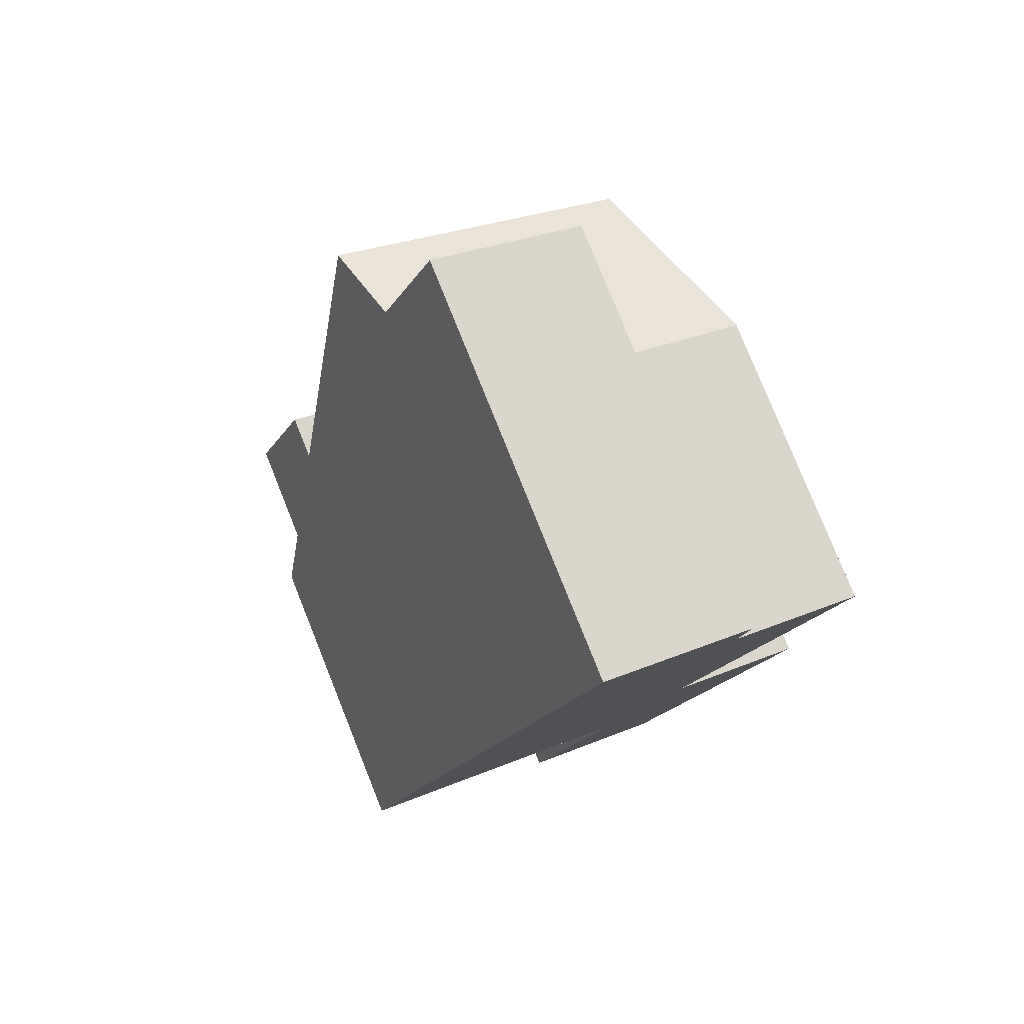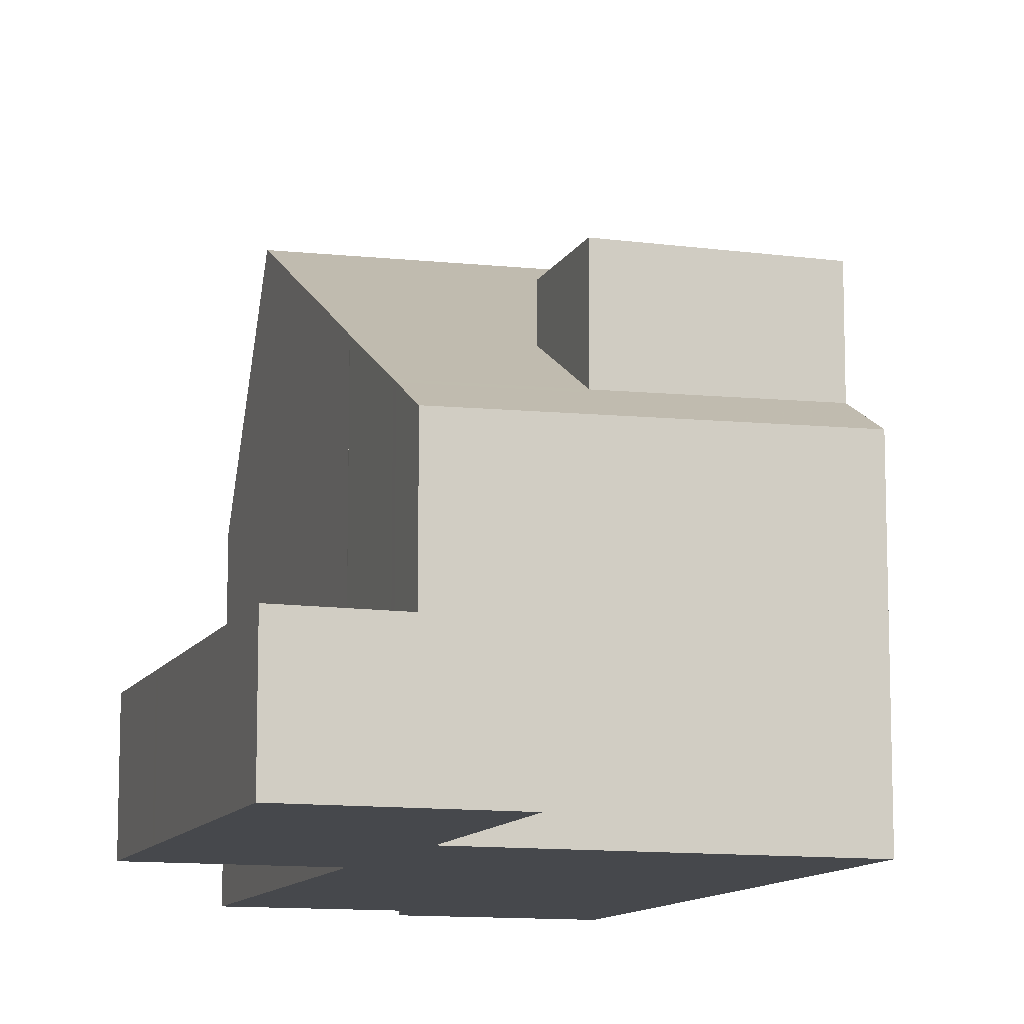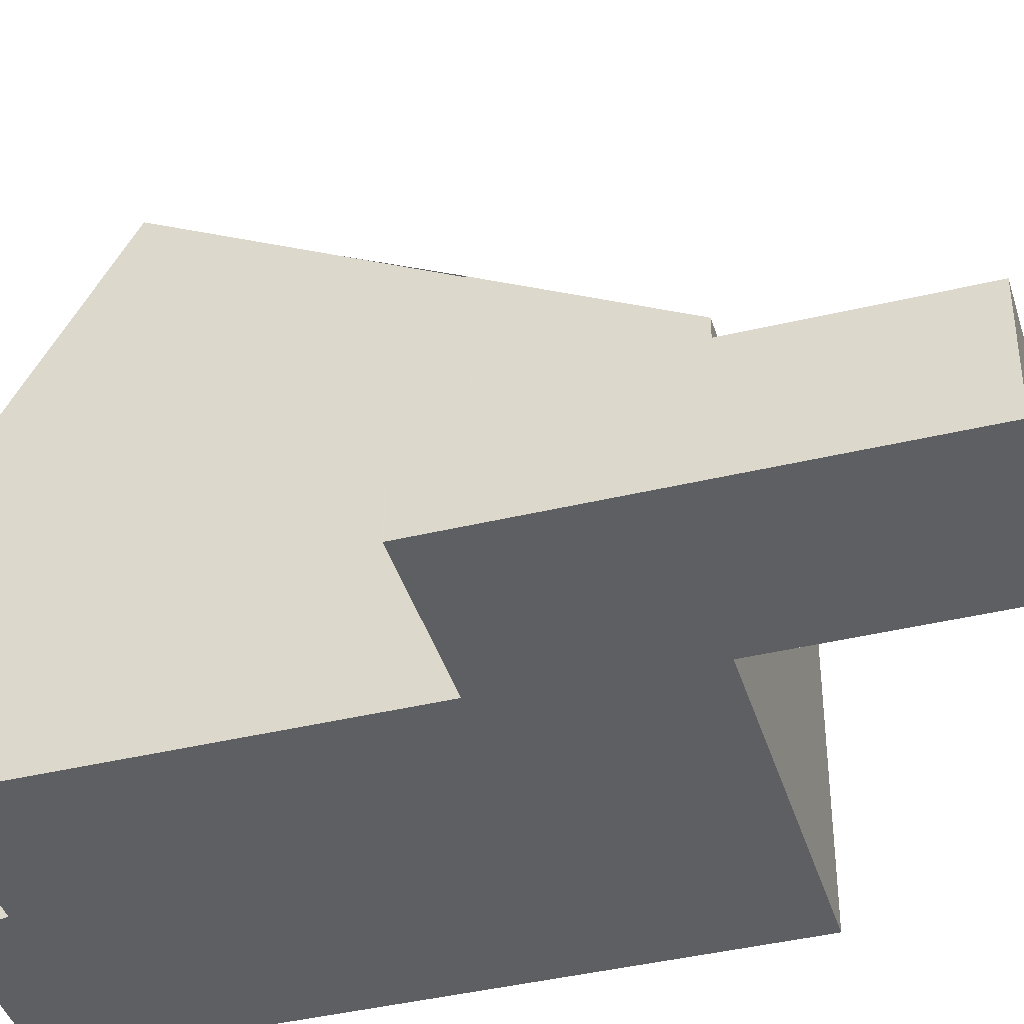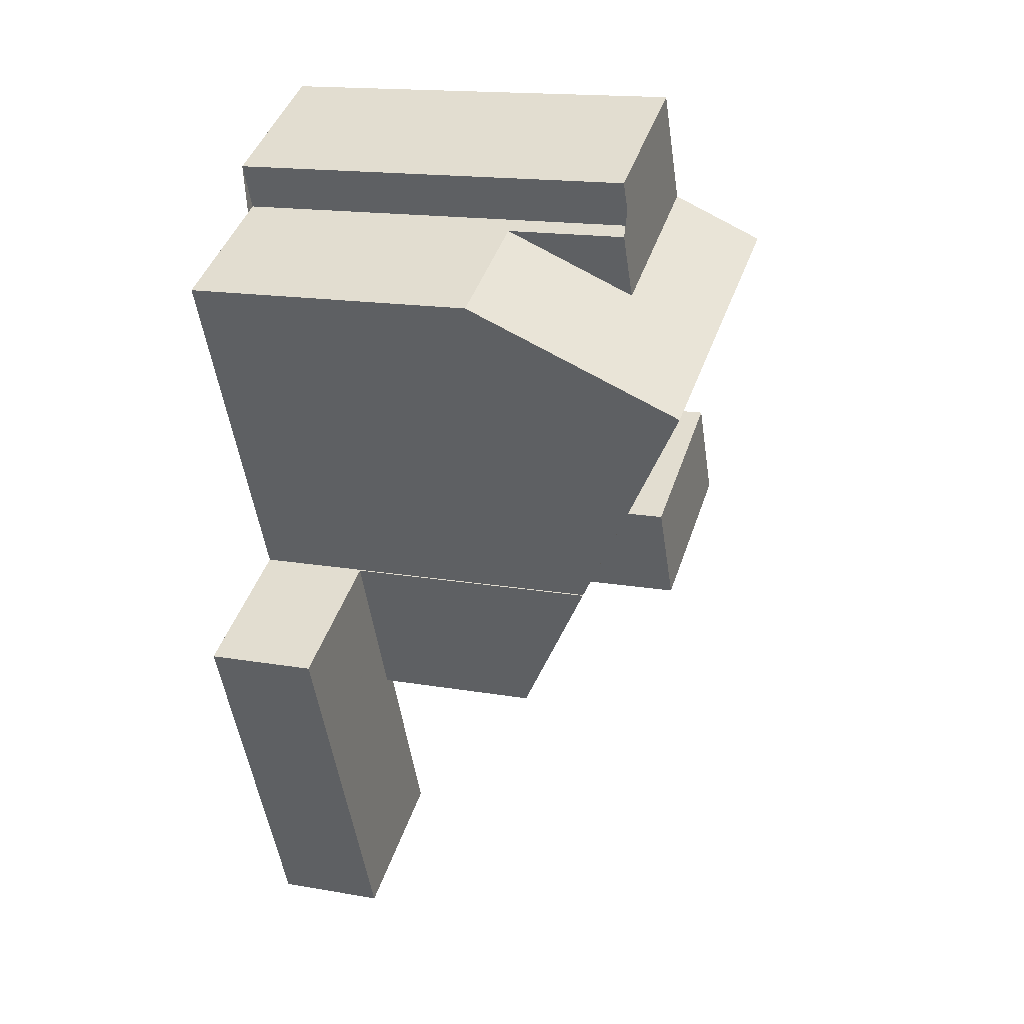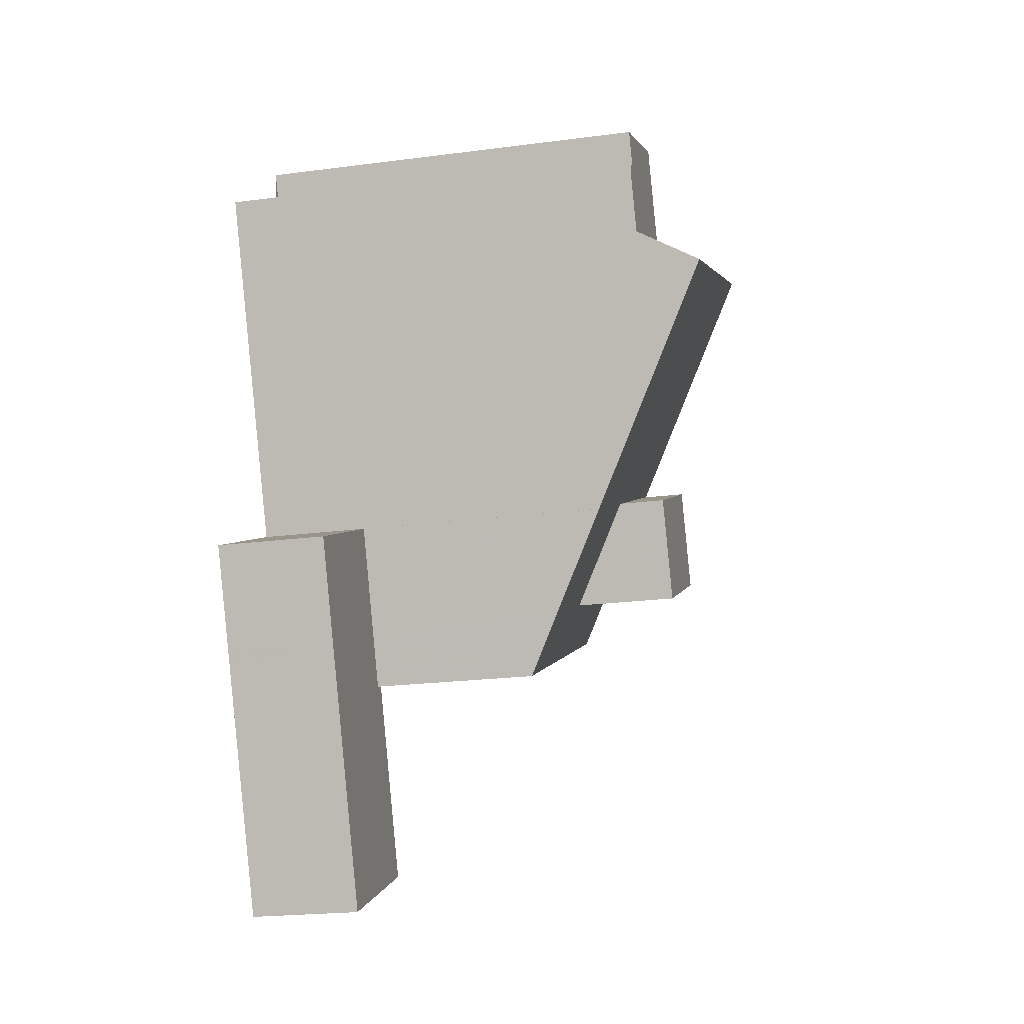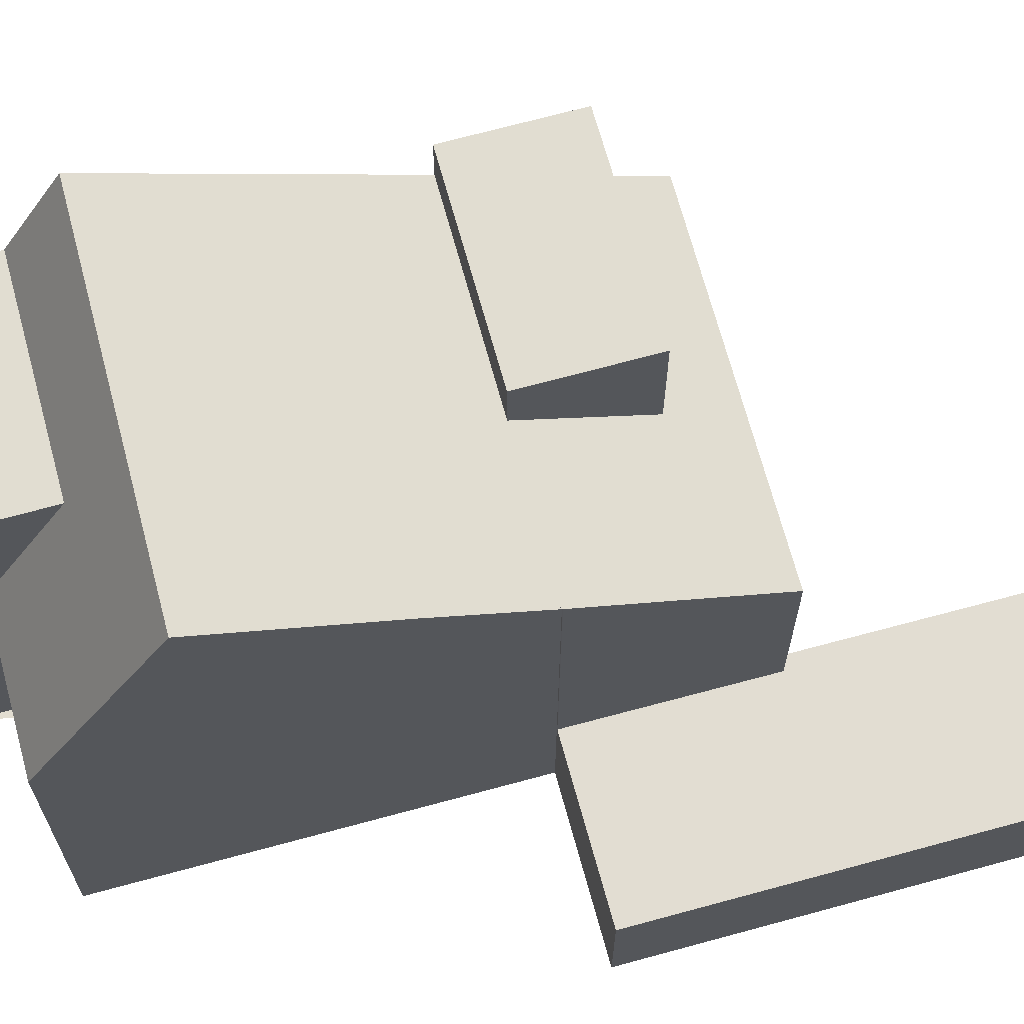
<metadata>
{"format":"obj","ext":"obj","renderer":"f3d","projection":"perspective","resolution":1024,"background":"white","views":[{"elev":79.4,"azim":158.1,"up":"+Y"},{"elev":-11.2,"azim":6.6,"up":"+Z"},{"elev":-40.9,"azim":-48.8,"up":"+Z"},{"elev":16.6,"azim":-70.6,"up":"+Y"},{"elev":-22.9,"azim":-77.6,"up":"+Y"},{"elev":68.5,"azim":-80.5,"up":"+Z"}]}
</metadata>
<code>
v -2429 -2252 5.222
v -2434 -2254 5.102
v -2435 -2251 6.697
v -2432 -2258 1.999
v -2435 -2259 2.011
v -2438 -2253 2.021
v -2436 -2244 7.559
v -2436 -2243 7.551
v -2433 -2242 7.55
v -2438 -2245 5.351
v -2436 -2250 7.606
v -2431 -2248 7.608
v -2432 -2245 9.119
v -2437 -2247 9.026
v -2432 -2245 9.118
v -2431 -2248 7.608
v -2435 -2246 9.062
v -2437 -2247 9.026
v -2432 -2245 9.119
v -2436 -2251 6.696
v -2434 -2254 5.102
v -2430 -2249 6.828
v -2429 -2251 5.799
v -2436 -2251 2.011
v -2433 -2258 2
v -2436 -2251 2.011
v -2436 -2251 2.011
v -2434 -2254 2.005
v -2432 -2244 7.571
v -2438 -2247 7.572
v -2430 -2249 7.623
v -2429 -2251 7.642
v -2436 -2244 7.559
v -2432 -2244 7.571
v -2435 -2245 7.572
v -2436 -2244 5.353
v -2429 -2252 5.221
v -2432 -2244 7.571
v -2432 -2245 9.118
v -2432 -2244 7.571
v -2430 -2249 7.623
v -2429 -2251 7.642
v -2430 -2249 6.827
v -2429 -2251 5.799
v -2433 -2242 7.55
v -2433 -2243 7.556
v -2433 -2243 7.556
v -2436 -2244 7.556
v -2434 -2249 7.607
v -2432 -2253 5.146
v -2435 -2246 9.062
v -2436 -2244 5.353
v -2436 -2246 7.572
v -2436 -2251 6.696
v -2434 -2254 5.097
v -2434 -2254 2.006
v -2434 -2254 5.097
v -2434 -2254 2.006
v -2437 -2255 2.016
v -2434 -2254 2.006
v -2434 -2254 2.005
v -2434 -2254 5.097
v -2434 -2254 5.102
v -2438 -2247 8.277
v -2435 -2246 8.257
v -2432 -2244 8.225
v -2432 -2244 8.224
v -2436 -2251 6.692
v -2438 -2253 2.021
v -2430 -2249 7.623
v -2430 -2249 7.623
v -2433 -2250 7.623
v -2433 -2250 6.749
v -2430 -2249 6.827
v -2430 -2249 6.828
v -2433 -2250 6.745
v -2436 -2251 2.011
v -2436 -2251 6.692
v -2435 -2246 9.065
v -2435 -2245 7.572
v -2433 -2250 7.623
v -2433 -2250 7.623
v -2432 -2252 7.642
v -2433 -2250 6.749
v -2432 -2252 5.721
v -2436 -2244 7.559
v -2433 -2250 6.749
v -2432 -2253 5.15
v -2434 -2249 7.607
v -2436 -2244 5.353
v -2435 -2245 7.572
v -2435 -2246 8.255
v -2435 -2246 9.065
v -2435 -2253 5.664
v -2437 -2254 2.018
v -2435 -2253 2.007
v -2429 -2251 5.799
v -2429 -2251 5.799
v -2433 -2252 5.717
v -2432 -2252 5.721
v -2429 -2251 7.642
v -2429 -2251 7.642
v -2432 -2252 7.642
v -2432 -2252 5.721
v -2432 -2252 7.642
v -2435 -2253 2.007
v -2435 -2253 5.664
v -2435 -2253 5.596
v -2435 -2253 2.007
v -2437 -2255 2.018
v -2429 -2251 5.714
v -2429 -2251 5.713
v -2432 -2252 5.646
v -2433 -2252 5.642
v -2435 -2253 2.007
v -2435 -2253 5.596
v -2437 -2254 2.018
v -2437 -2255 2.018
v -2437 -2255 2.016
v -2437 -2255 2.016
v -2438 -2253 2.021
v -2438 -2253 2.021
v -2432 -2258 1.999
v -2433 -2258 2
v -2435 -2259 2.011
v -2429 -2252 5.221
v -2429 -2252 5.222
v -2429 -2252 0
v -2429 -2252 0
v -2434 -2254 5.102
v -2434 -2254 5.102
v -2434 -2254 0
v -2434 -2254 0
v -2436 -2250 7.606
v -2435 -2251 6.697
v -2435 -2251 0
v -2436 -2250 -8.882e-16
v -2433 -2258 2
v -2432 -2258 1.999
v -2432 -2258 0
v -2433 -2258 0
v -2435 -2259 2.011
v -2435 -2259 2.011
v -2435 -2259 0
v -2435 -2259 0
v -2438 -2253 2.021
v -2438 -2253 2.021
v -2438 -2253 0
v -2438 -2253 0
v -2436 -2244 7.556
v -2436 -2244 7.559
v -2436 -2244 0
v -2436 -2244 0
v -2433 -2242 7.55
v -2436 -2243 7.551
v -2436 -2243 8.882e-16
v -2433 -2242 0
v -2433 -2243 7.556
v -2433 -2242 7.55
v -2433 -2242 0
v -2433 -2243 8.882e-16
v -2436 -2244 5.353
v -2438 -2245 5.351
v -2438 -2245 0
v -2436 -2244 0
v -2437 -2247 9.026
v -2436 -2250 7.606
v -2436 -2250 -8.882e-16
v -2437 -2247 0
v -2430 -2249 6.828
v -2431 -2248 7.608
v -2431 -2248 -8.882e-16
v -2430 -2249 8.882e-16
v -2431 -2248 7.608
v -2432 -2245 9.119
v -2432 -2245 0
v -2431 -2248 -8.882e-16
v -2438 -2247 8.277
v -2437 -2247 9.026
v -2437 -2247 0
v -2438 -2247 0
v -2435 -2259 2.011
v -2433 -2258 2
v -2433 -2258 0
v -2435 -2259 0
v -2432 -2244 8.224
v -2432 -2244 7.571
v -2432 -2244 8.882e-16
v -2432 -2244 0
v -2438 -2245 5.351
v -2438 -2247 7.572
v -2438 -2247 0
v -2438 -2245 0
v -2432 -2253 5.15
v -2429 -2252 5.221
v -2429 -2252 0
v -2432 -2253 0
v -2433 -2242 7.55
v -2433 -2242 7.55
v -2433 -2242 0
v -2433 -2242 0
v -2432 -2244 7.571
v -2433 -2243 7.556
v -2433 -2243 8.882e-16
v -2432 -2244 8.882e-16
v -2436 -2243 7.551
v -2436 -2244 7.556
v -2436 -2244 0
v -2436 -2243 8.882e-16
v -2434 -2254 5.102
v -2432 -2253 5.146
v -2432 -2253 0
v -2434 -2254 0
v -2436 -2244 5.353
v -2436 -2244 5.353
v -2436 -2244 0
v -2436 -2244 0
v -2435 -2251 6.697
v -2436 -2251 6.696
v -2436 -2251 -8.882e-16
v -2435 -2251 0
v -2437 -2255 2.018
v -2437 -2255 2.016
v -2437 -2255 0
v -2437 -2255 0
v -2432 -2258 1.999
v -2434 -2254 2.005
v -2434 -2254 4.441e-16
v -2432 -2258 2.22e-16
v -2438 -2247 7.572
v -2438 -2247 8.277
v -2438 -2247 0
v -2438 -2247 0
v -2432 -2245 9.119
v -2432 -2244 8.224
v -2432 -2244 0
v -2432 -2245 0
v -2438 -2253 2.021
v -2438 -2253 2.021
v -2438 -2253 0
v -2438 -2253 0
v -2429 -2251 7.642
v -2430 -2249 7.623
v -2430 -2249 -8.882e-16
v -2429 -2251 -8.882e-16
v -2436 -2244 7.559
v -2436 -2244 7.559
v -2436 -2244 8.882e-16
v -2436 -2244 0
v -2432 -2253 5.146
v -2432 -2253 5.15
v -2432 -2253 0
v -2432 -2253 0
v -2438 -2253 2.021
v -2437 -2254 2.018
v -2437 -2254 0
v -2438 -2253 0
v -2429 -2251 5.714
v -2429 -2251 5.799
v -2429 -2251 8.882e-16
v -2429 -2251 0
v -2437 -2254 2.018
v -2437 -2255 2.018
v -2437 -2255 0
v -2437 -2254 0
v -2429 -2252 5.222
v -2429 -2251 5.714
v -2429 -2251 0
v -2429 -2252 0
v -2437 -2255 2.016
v -2437 -2255 2.016
v -2437 -2255 0
v -2437 -2255 0
v -2436 -2251 2.011
v -2438 -2253 2.021
v -2438 -2253 0
v -2436 -2251 0
v -2432 -2258 1.999
v -2432 -2258 1.999
v -2432 -2258 2.22e-16
v -2432 -2258 0
v -2437 -2255 2.016
v -2435 -2259 2.011
v -2435 -2259 0
v -2437 -2255 0
v -2429 -2252 0
v -2434 -2254 0
v -2432 -2258 0
v -2435 -2259 0
v -2438 -2253 0
v -2435 -2251 0
v -2438 -2245 0
v -2436 -2244 0
v -2436 -2243 0
v -2433 -2242 0
f 118 110 95 117
f 49 11 14 17
f 15 13 12 16
f 53 30 10 52
f 65 51 18 64
f 43 22 31 41
f 44 23 32 42
f 47 45 9 46
f 35 33 36
f 112 97 98 111
f 67 19 39 66
f 84 43 41 82
f 85 44 42 83
f 48 8 45 47
f 46 34 38 47
f 86 7 48 47 38 80
f 114 99 100 113
f 89 49 17 79
f 91 53 52 90
f 93 51 65 92
f 108 94 99 114
f 56 28 21 55
f 120 59 119
f 124 58 61 123
f 78 20 27 77
f 64 30 53 65
f 66 40 29 67
f 92 65 53 91
f 122 69 6 121
f 102 71 70 101
f 103 72 73 104
f 74 16 12 75
f 105 81 71 102
f 87 76 49 89
f 68 54 3 11 49 76
f 107 78 77 106
f 113 100 97 112
f 79 15 16 89
f 92 66 39 93
f 91 40 66 92
f 89 16 74 87
f 117 95 69 122
f 99 76 87 100
f 94 68 76 99
f 115 60 62 116
f 119 59 110 118
f 111 1 37 112
f 113 88 50 114
f 114 50 2 63 57 108
f 112 37 88 113
f 116 107 106 115
f 117 96 109 118
f 125 120 119 58 124
f 121 24 26 122
f 122 26 96 117
f 118 109 58 119
f 123 4 25 124
f 124 25 5 125
f 127 128 129 126
f 131 132 133 130
f 135 136 137 134
f 139 140 141 138
f 143 144 145 142
f 147 148 149 146
f 151 152 153 150
f 155 156 157 154
f 159 160 161 158
f 163 164 165 162
f 167 168 169 166
f 171 172 173 170
f 175 176 177 174
f 179 180 181 178
f 183 184 185 182
f 187 188 189 186
f 191 192 193 190
f 195 196 197 194
f 199 200 201 198
f 203 204 205 202
f 207 208 209 206
f 211 212 213 210
f 215 216 217 214
f 219 220 221 218
f 223 224 225 222
f 227 228 229 226
f 231 232 233 230
f 235 236 237 234
f 239 240 241 238
f 243 244 245 242
f 247 248 249 246
f 251 252 253 250
f 255 256 257 254
f 259 260 261 258
f 263 264 265 262
f 267 268 269 266
f 271 272 273 270
f 275 276 277 274
f 279 280 281 278
f 283 284 285 282
f 287 288 289 290 291 292 293 294 295 286

</code>
